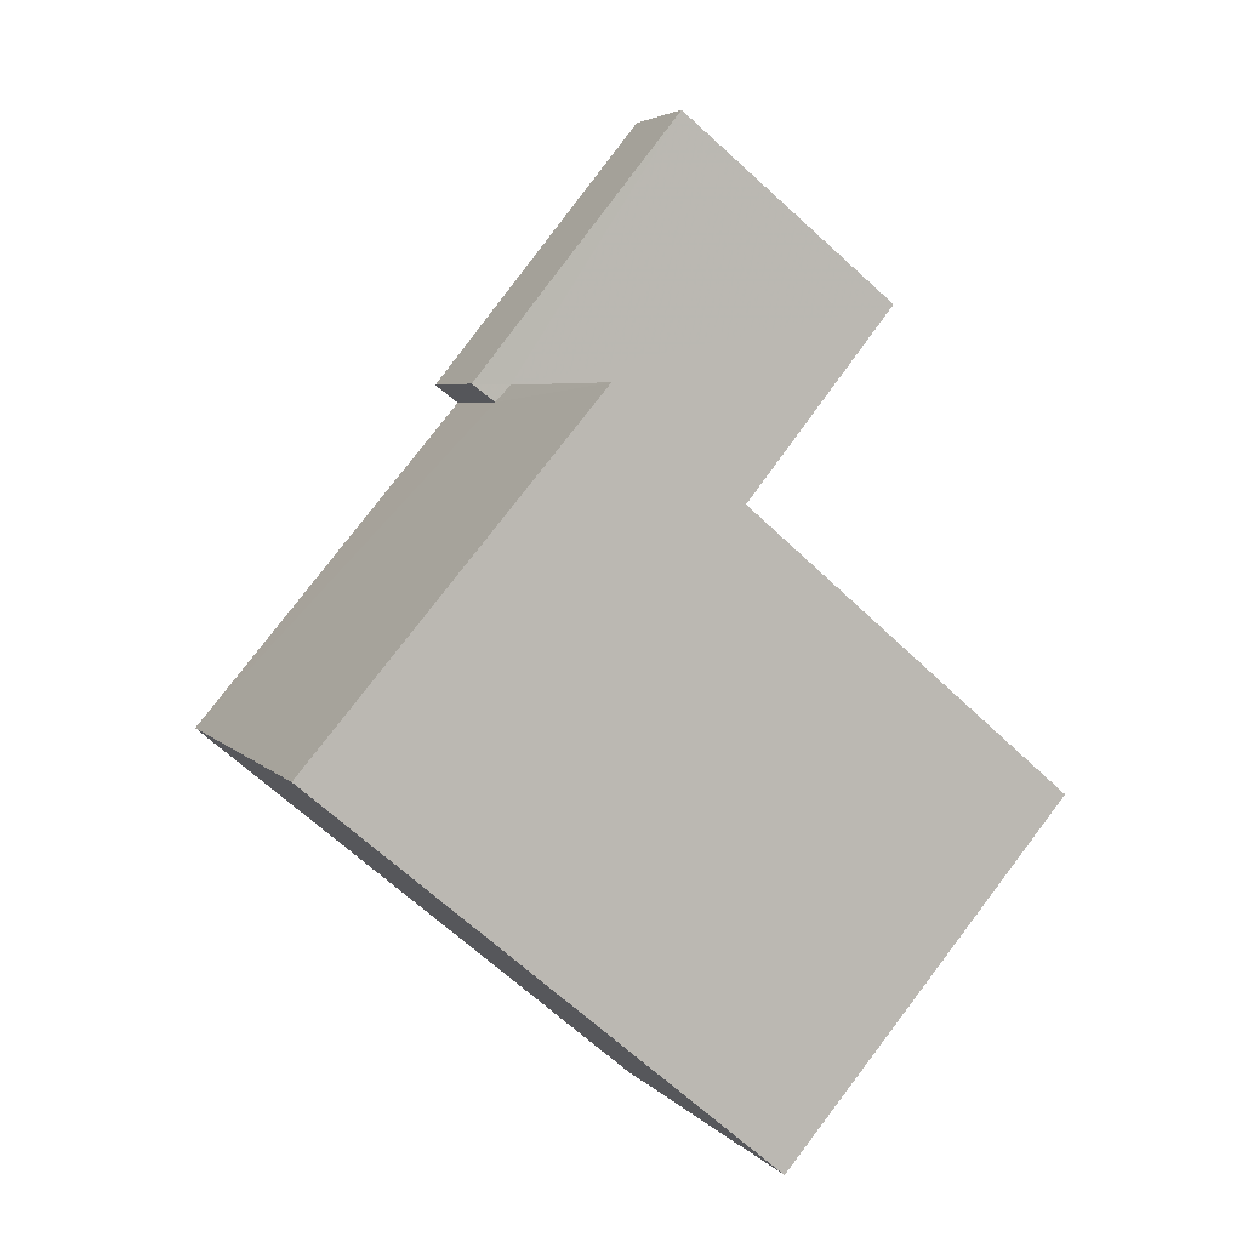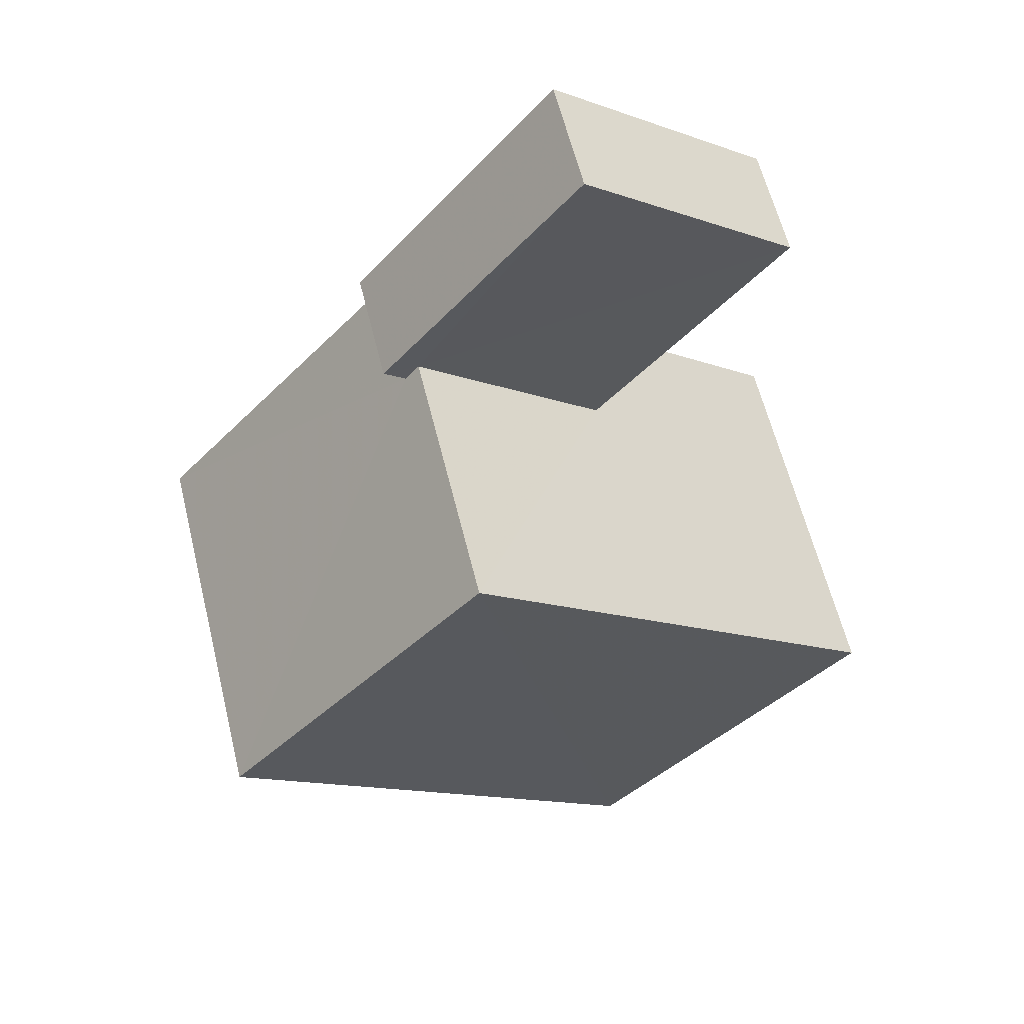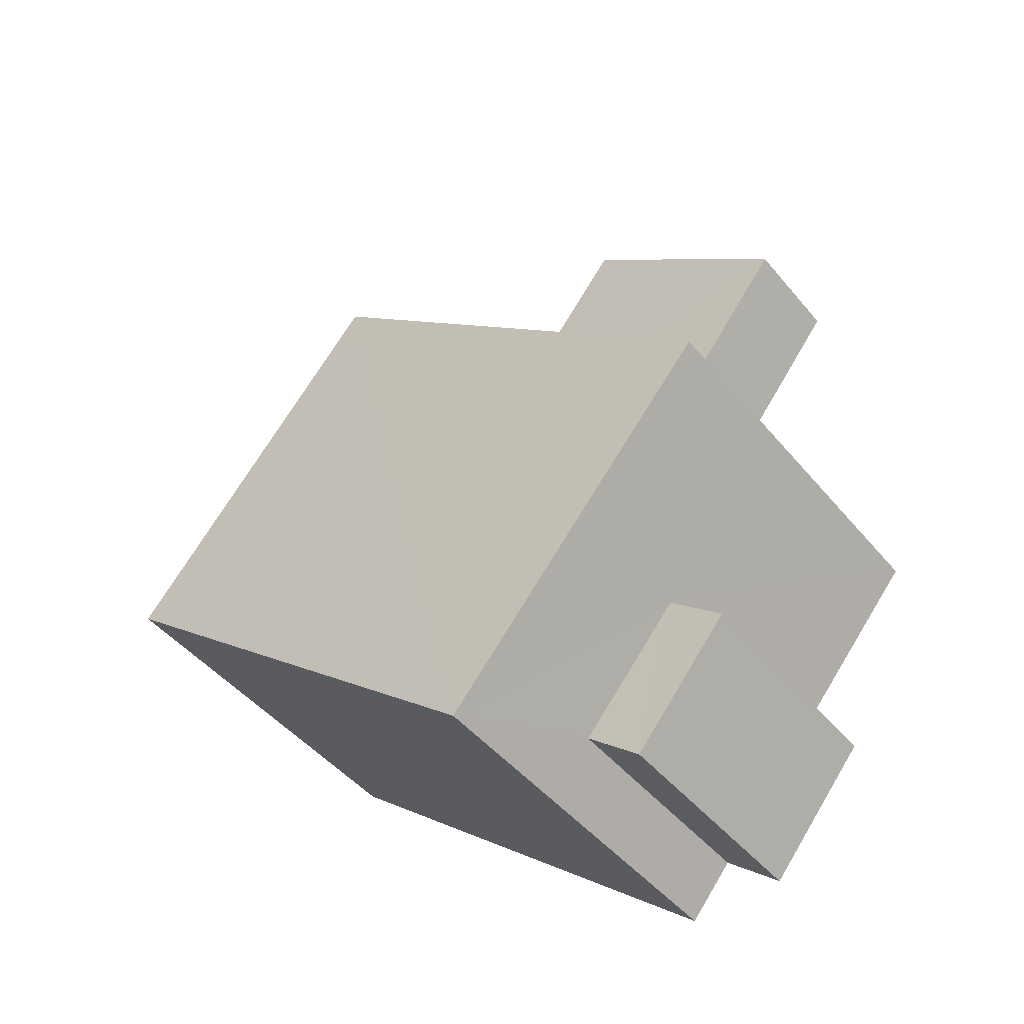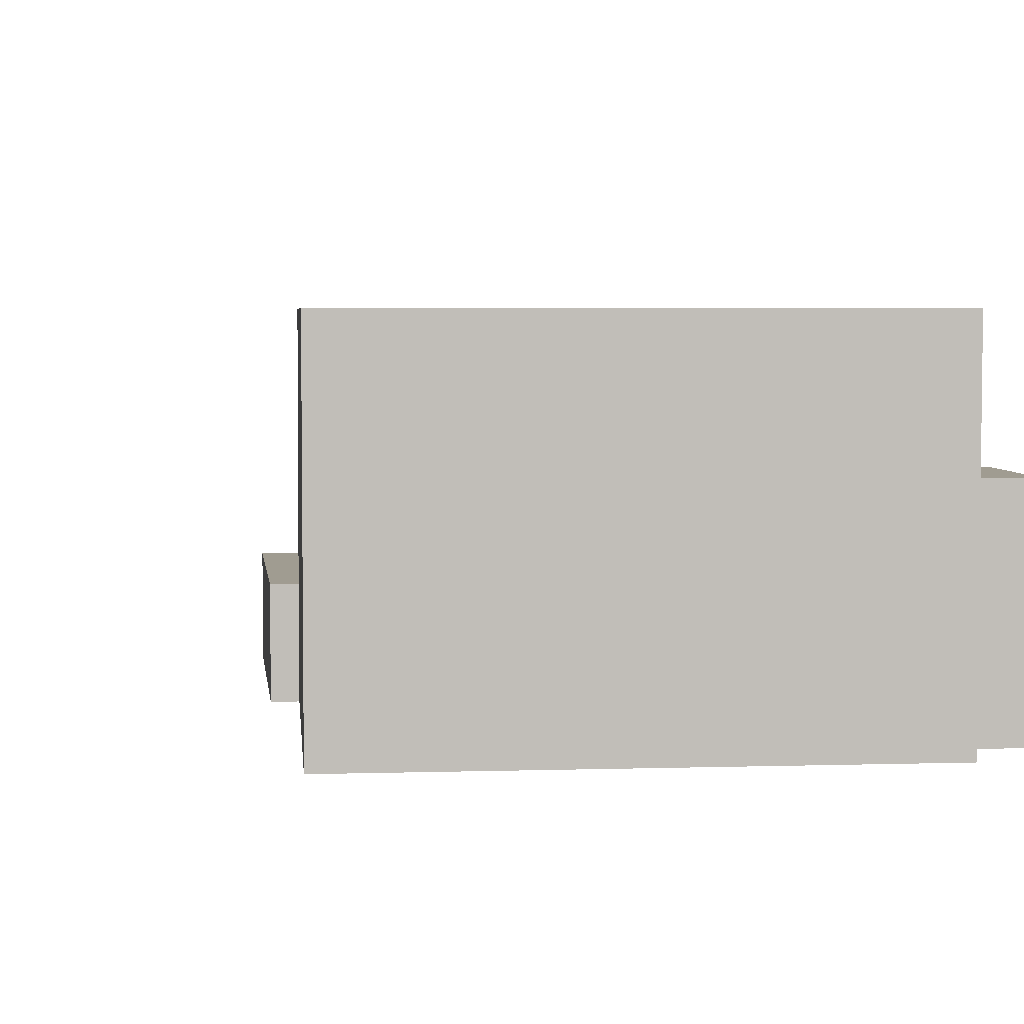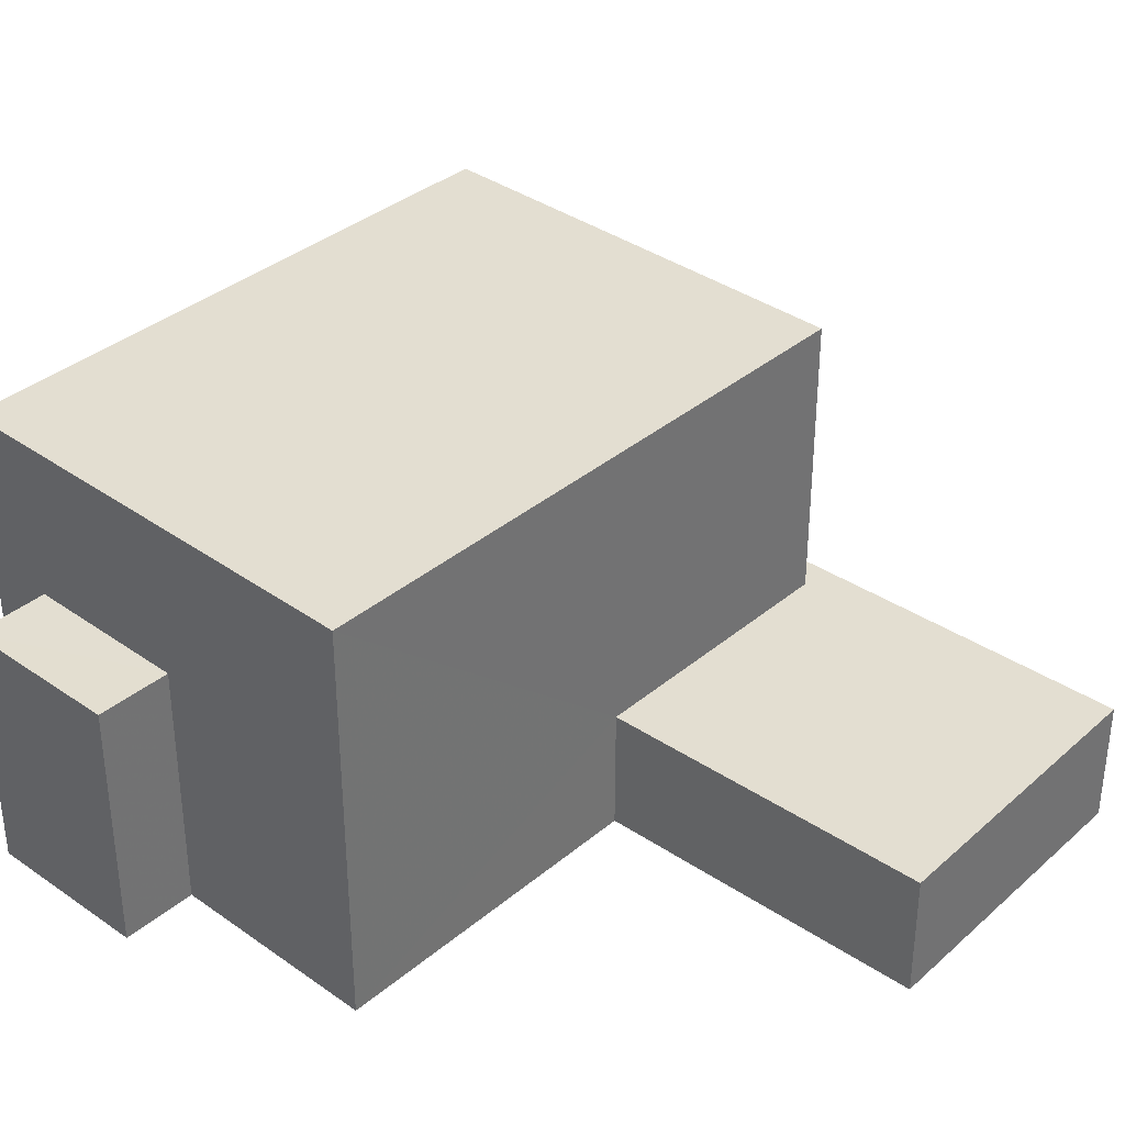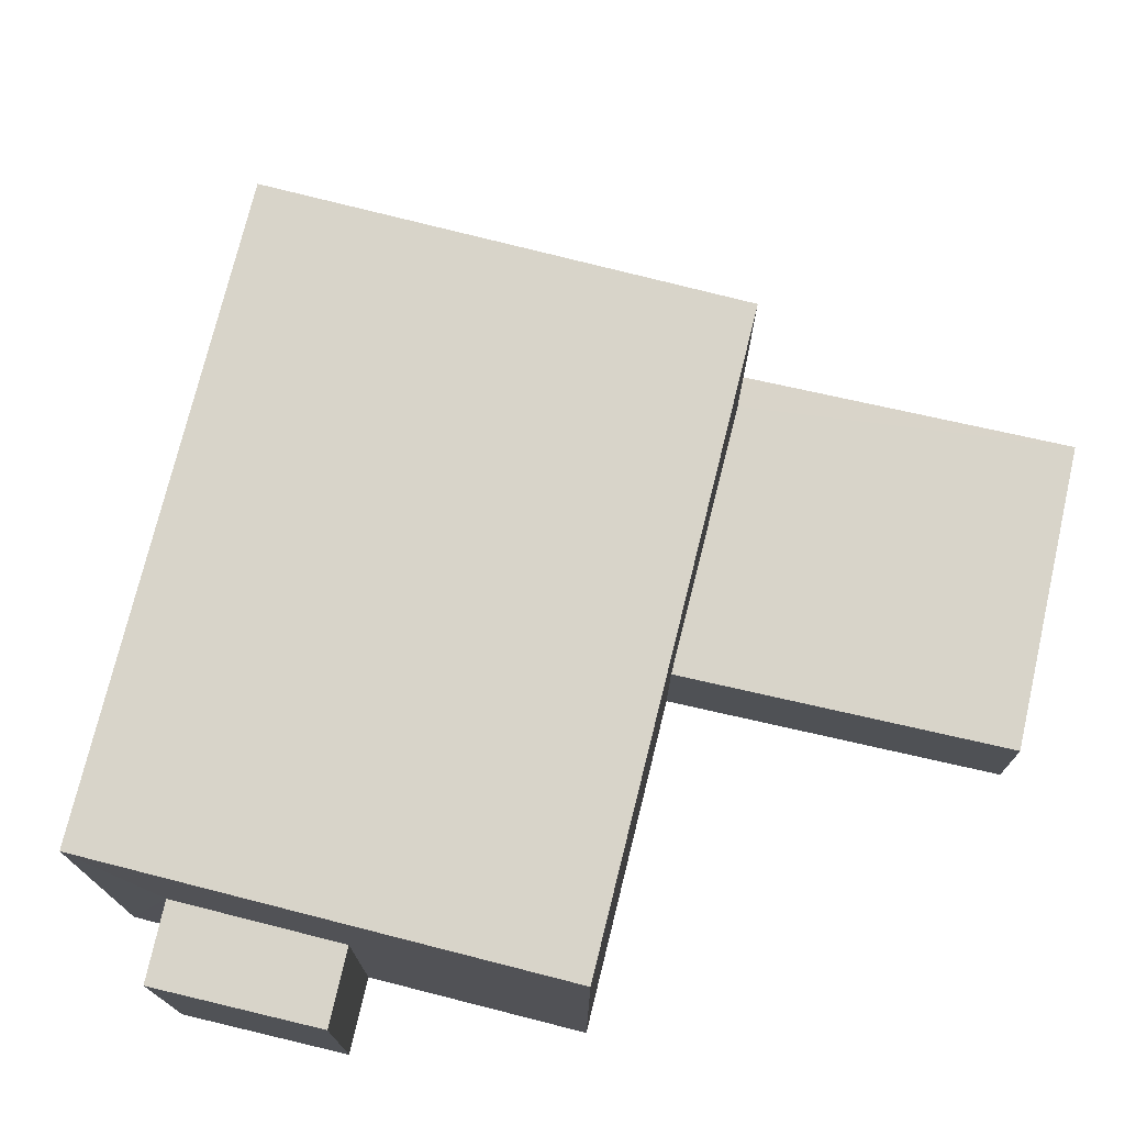
<metadata>
{"format":"obj","ext":"obj","renderer":"f3d","projection":"perspective","resolution":1024,"background":"white","views":[{"elev":4.6,"azim":-20.6,"up":"+Y"},{"elev":61.7,"azim":-13.9,"up":"+Y"},{"elev":-46.4,"azim":37.2,"up":"+Y"},{"elev":4.4,"azim":-45.8,"up":"+Z"},{"elev":36.0,"azim":92.3,"up":"+Z"},{"elev":75.2,"azim":63.8,"up":"+Z"}]}
</metadata>
<code>
v -2.231e+05 -1.274e+05 17.75
v -2.231e+05 -1.274e+05 17.75
v -2.231e+05 -1.274e+05 17.75
v -2.231e+05 -1.274e+05 17.75
v -2.231e+05 -1.274e+05 17.75
v -2.231e+05 -1.274e+05 17.75
v -2.231e+05 -1.274e+05 17.75
v -2.231e+05 -1.274e+05 17.75
v -2.231e+05 -1.274e+05 17.75
v -2.231e+05 -1.274e+05 17.75
v -2.231e+05 -1.274e+05 17.75
v -2.231e+05 -1.274e+05 17.75
v -2.231e+05 -1.274e+05 25.06
v -2.231e+05 -1.274e+05 25.06
v -2.231e+05 -1.274e+05 25.06
v -2.231e+05 -1.274e+05 25.06
v -2.231e+05 -1.274e+05 22.27
v -2.231e+05 -1.274e+05 22.27
v -2.231e+05 -1.274e+05 22.27
v -2.231e+05 -1.274e+05 22.27
v -2.231e+05 -1.274e+05 19.96
v -2.231e+05 -1.274e+05 19.96
v -2.231e+05 -1.274e+05 19.96
v -2.231e+05 -1.274e+05 19.96
v -2.231e+05 -1.274e+05 19.96
v -2.231e+05 -1.274e+05 19.96
f 1 2 3
f 4 2 5
f 4 5 6
f 7 8 9
f 10 1 7
f 11 7 9
f 12 5 10
f 10 7 11
f 10 2 1
f 5 2 10
f 13 14 15
f 13 16 14
f 17 18 19
f 17 20 18
f 21 22 23
f 22 24 23
f 23 25 26
f 23 24 25
f 7 25 8
f 7 26 25
f 12 21 16
f 16 21 14
f 12 10 21
f 14 21 23
f 5 19 6
f 5 17 19
f 19 4 6
f 19 18 4
f 20 3 2
f 3 20 13
f 5 12 17
f 16 13 17
f 12 16 17
f 17 13 20
f 10 11 22
f 21 10 22
f 24 9 8
f 25 24 8
f 7 1 26
f 1 15 26
f 26 14 23
f 26 15 14
f 2 4 18
f 20 2 18
f 13 1 3
f 13 15 1
f 24 11 9
f 24 22 11

</code>
